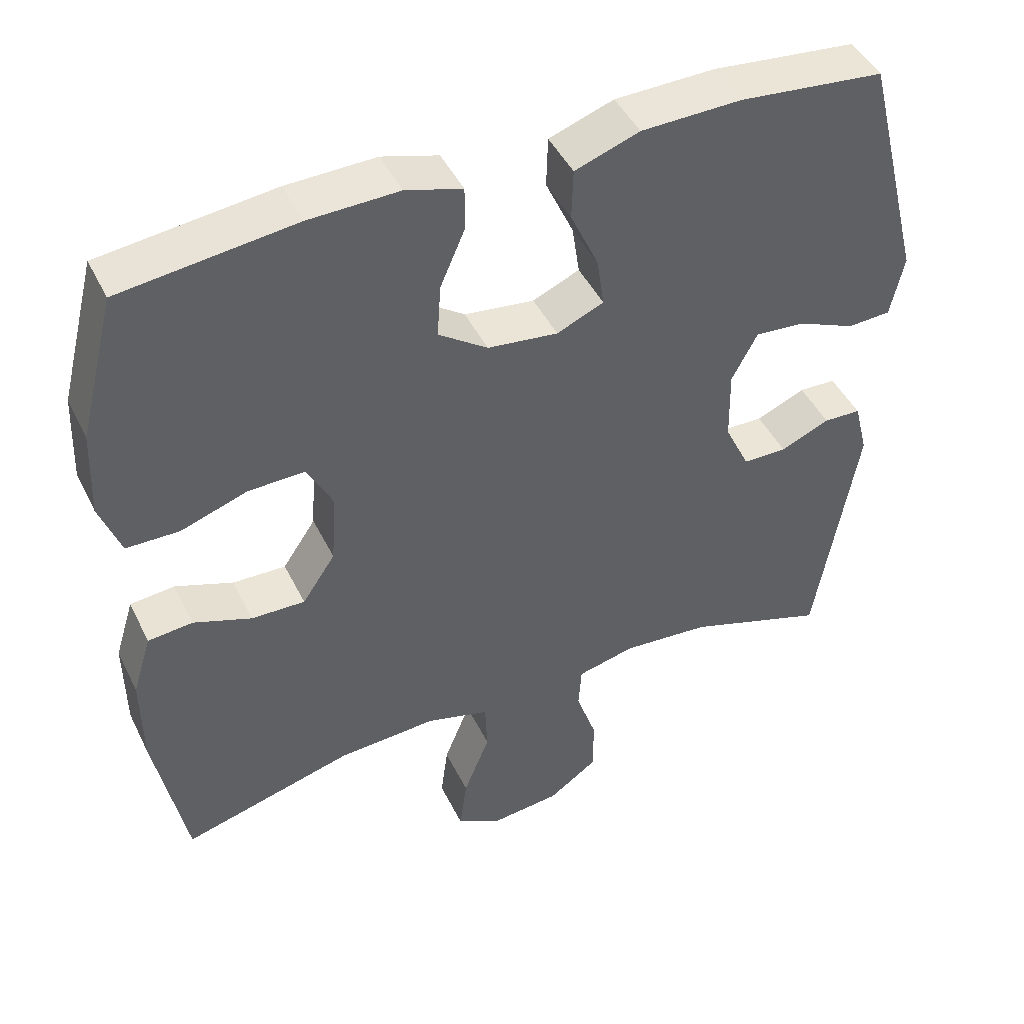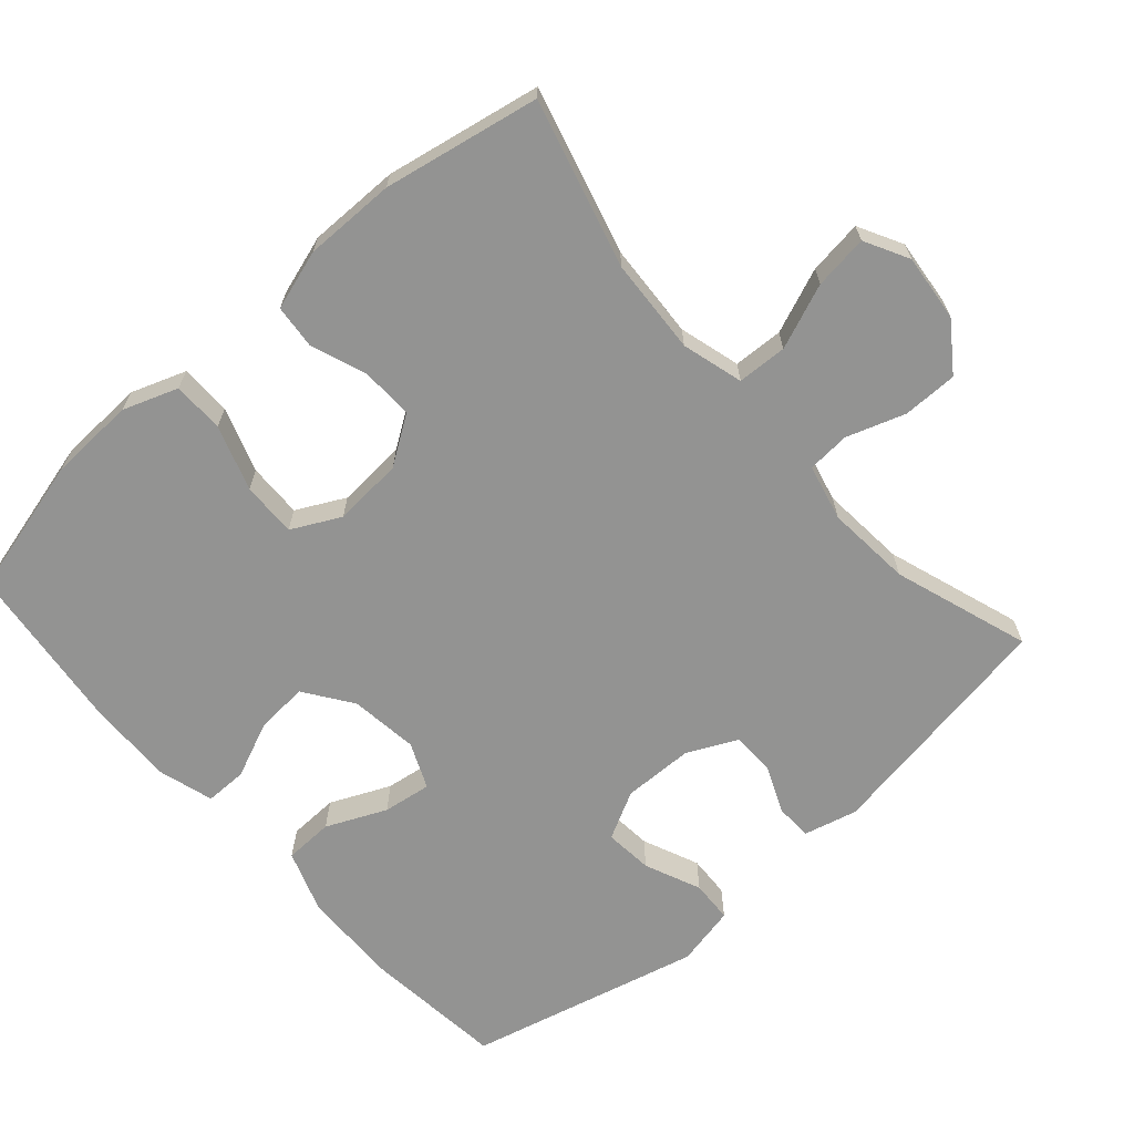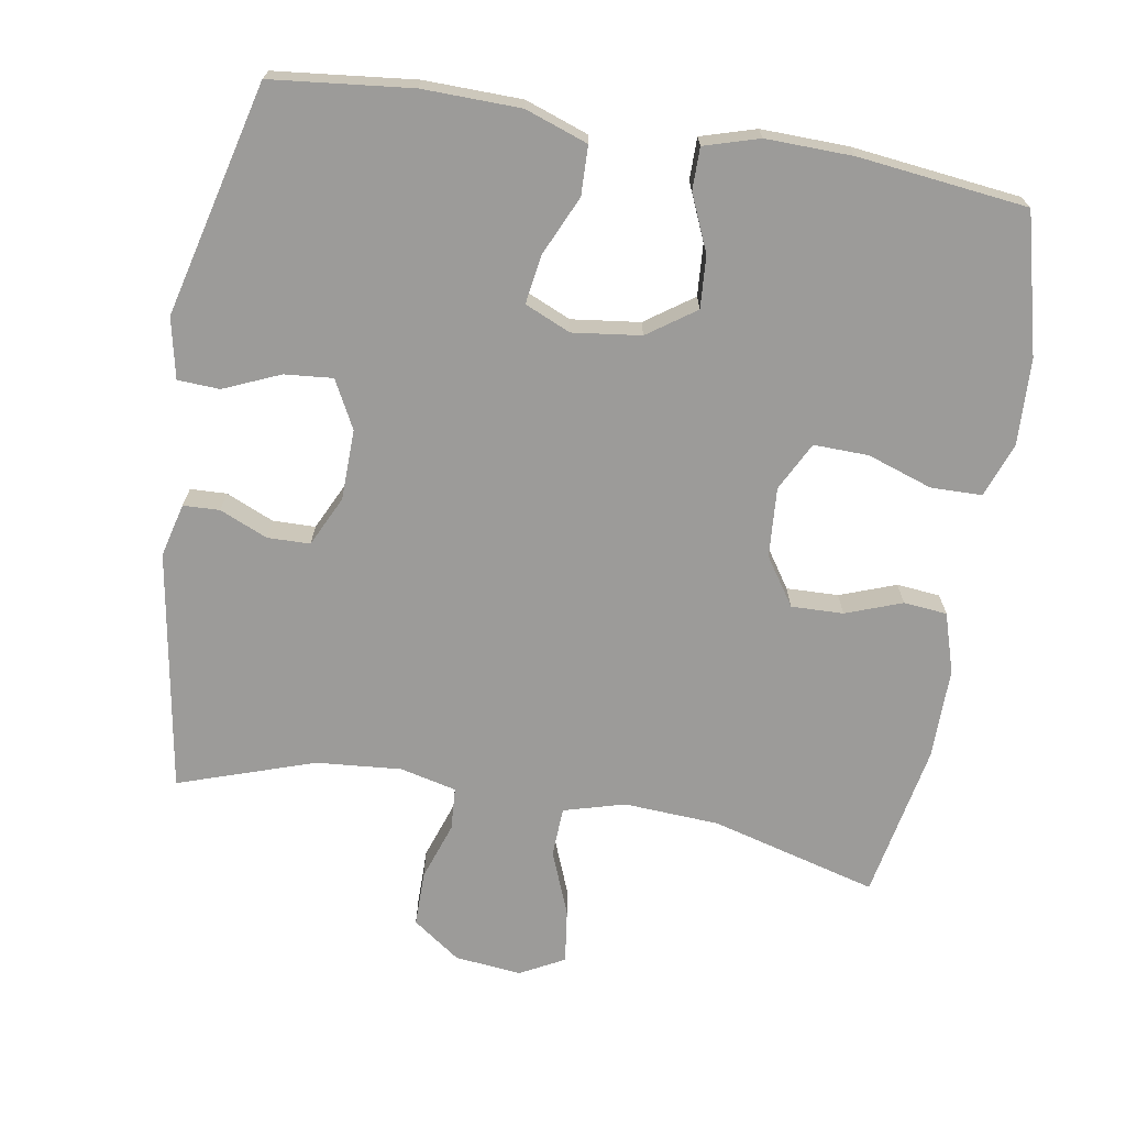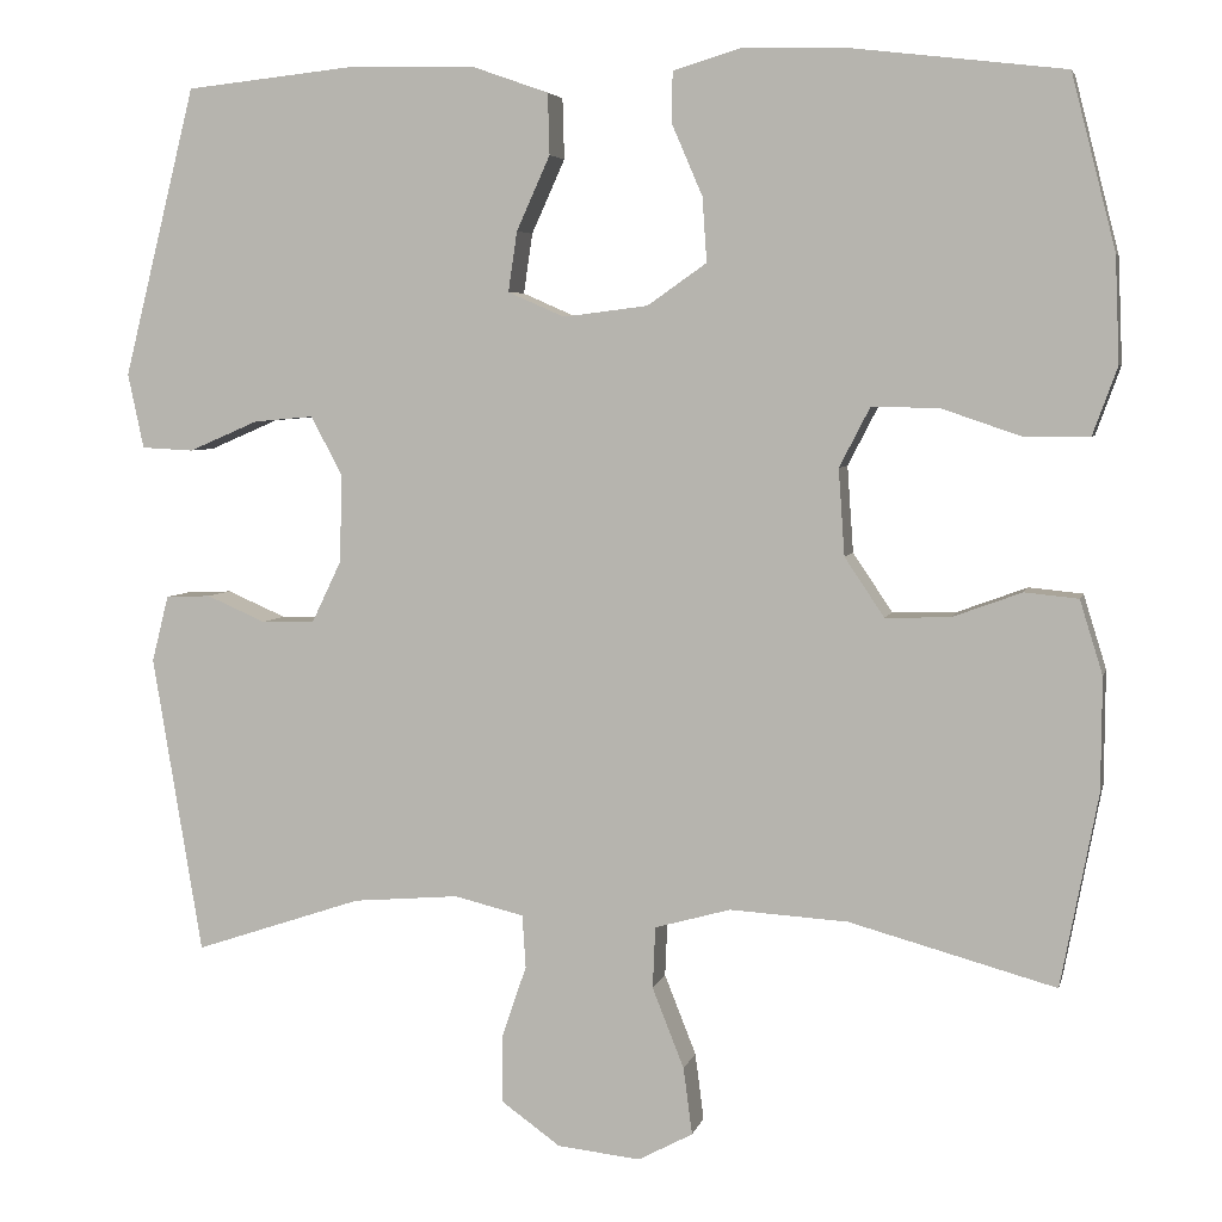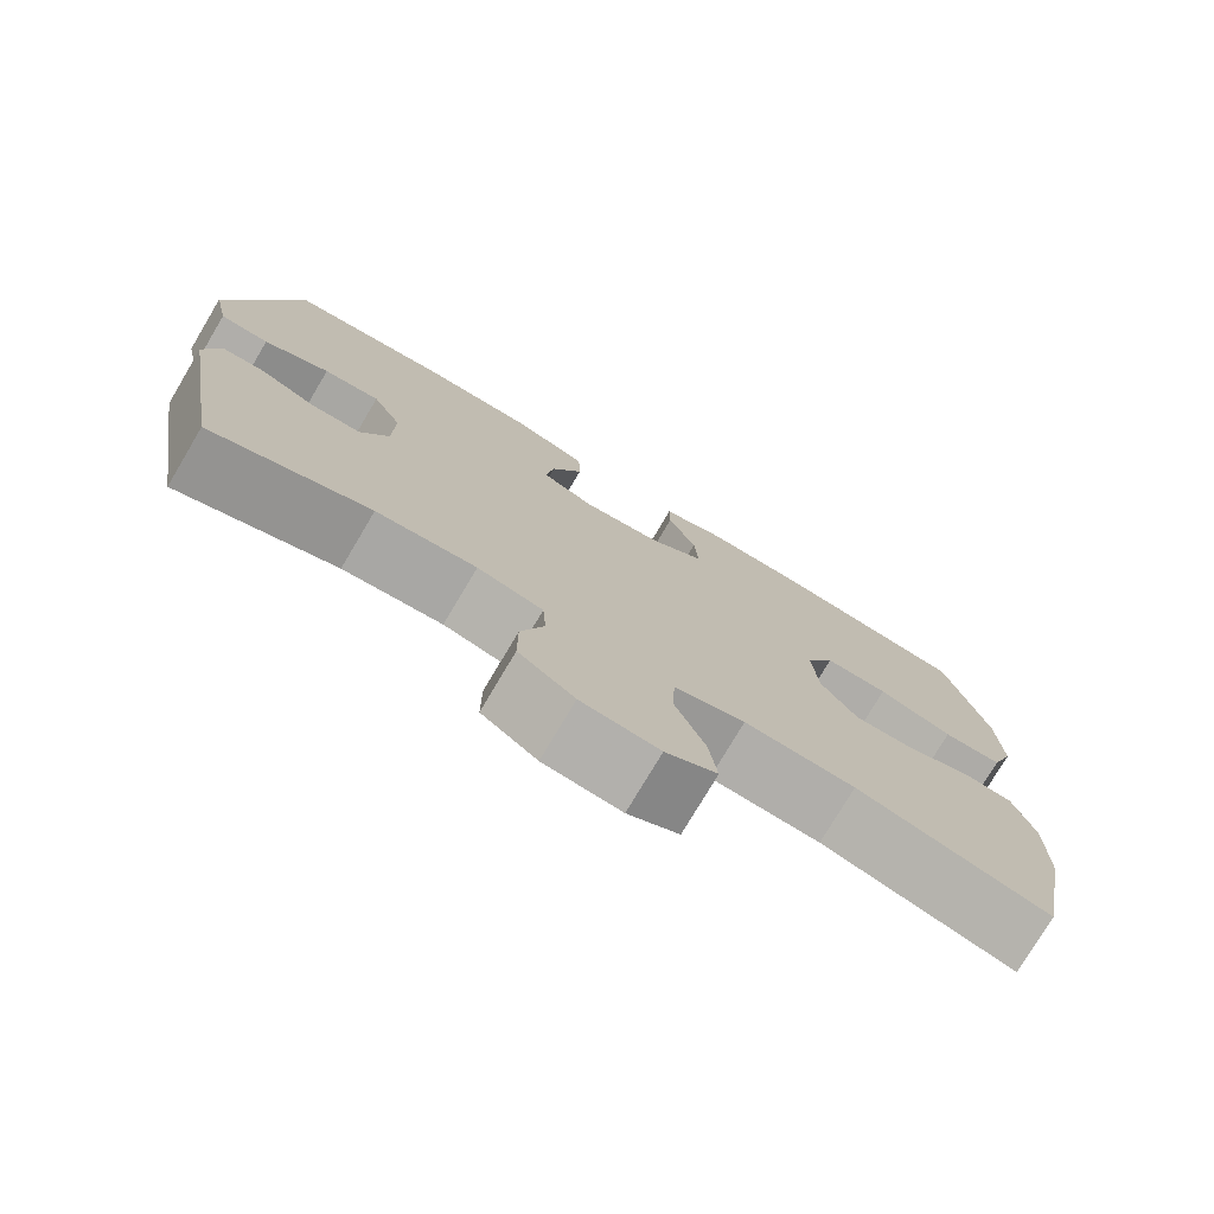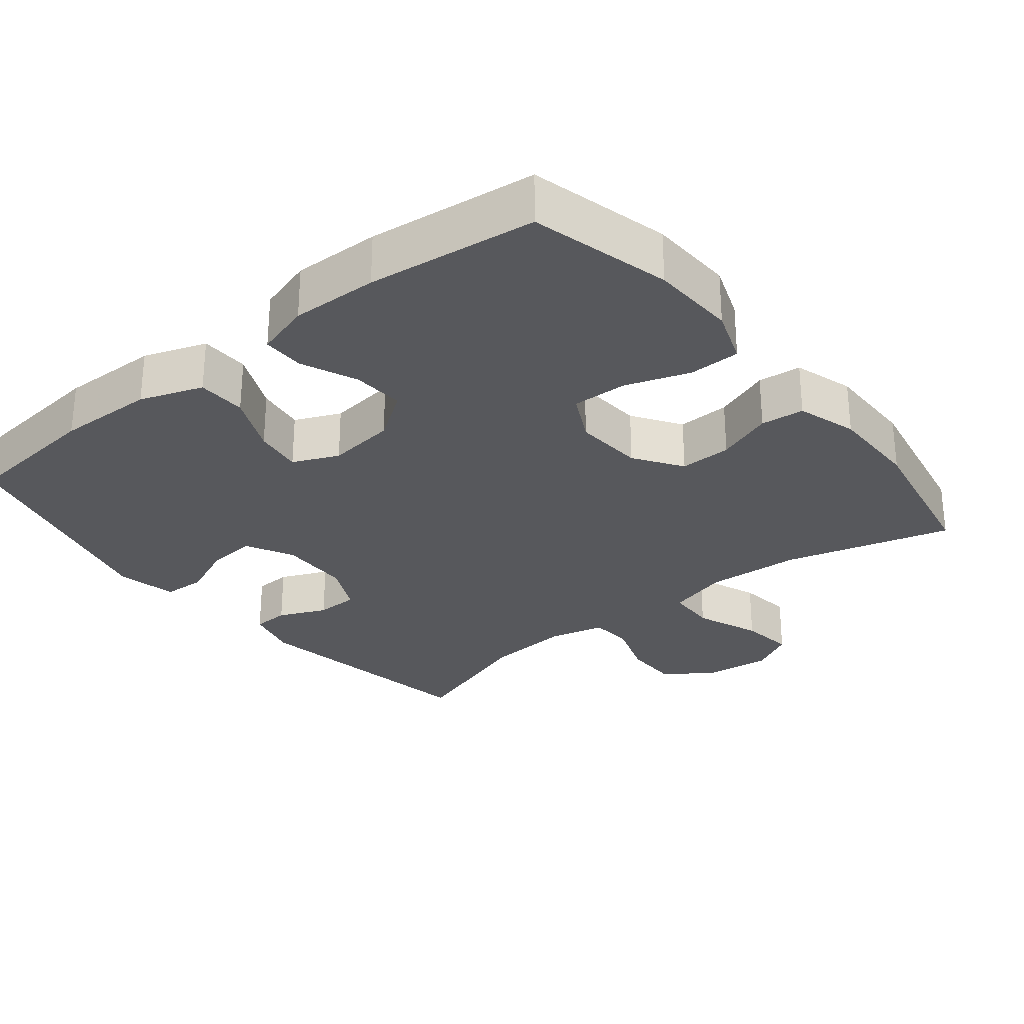
<metadata>
{"format":"obj","ext":"obj","renderer":"f3d","projection":"perspective","resolution":1024,"background":"white","views":[{"elev":45.6,"azim":154.9,"up":"+Z"},{"elev":-66.6,"azim":131.5,"up":"+Y"},{"elev":-69.7,"azim":-9.5,"up":"+Y"},{"elev":5.0,"azim":12.7,"up":"+Z"},{"elev":-76.7,"azim":-30.7,"up":"+Z"},{"elev":-28.6,"azim":38.8,"up":"+Y"}]}
</metadata>
<code>
v -0.5 0.07 -0.5
v -0.556 0.07 -0.161
v -0.537 0.07 -0.086
v -0.486 0.07 -0.084
v -0.419 0.07 -0.113
v -0.359 0.07 -0.112
v -0.325 0.07 -0.041
v -0.323 0.07 0.058
v -0.358 0.07 0.125
v -0.426 0.07 0.119
v -0.505 0.07 0.085
v -0.564 0.07 0.088
v -0.582 0.07 0.173
v -0.5 0.07 0.5
v -0.303 0.07 0.521
v -0.166 0.07 0.518
v -0.078 0.07 0.487
v -0.076 0.07 0.418
v -0.114 0.07 0.334
v -0.124 0.07 0.266
v -0.06 0.07 0.238
v 0.036 0.07 0.25
v 0.103 0.07 0.297
v 0.098 0.07 0.37
v 0.064 0.07 0.449
v 0.064 0.07 0.508
v 0.141 0.07 0.531
v 0.263 0.07 0.528
v 0.5 0.07 0.5
v 0.55 0.07 0.304
v 0.555 0.07 0.184
v 0.527 0.07 0.107
v 0.455 0.07 0.106
v 0.364 0.07 0.137
v 0.287 0.07 0.139
v 0.252 0.07 0.071
v 0.259 0.07 -0.027
v 0.304 0.07 -0.094
v 0.377 0.07 -0.092
v 0.456 0.07 -0.063
v 0.517 0.07 -0.069
v 0.543 0.07 -0.153
v 0.542 0.07 -0.281
v 0.5 0.07 -0.5
v 0.266 0.07 -0.436
v 0.132 0.07 -0.428
v 0.046 0.07 -0.452
v 0.043 0.07 -0.522
v 0.079 0.07 -0.613
v 0.089 0.07 -0.689
v 0.027 0.07 -0.722
v -0.067 0.07 -0.712
v -0.134 0.07 -0.664
v -0.134 0.07 -0.587
v -0.106 0.07 -0.505
v -0.11 0.07 -0.445
v -0.189 0.07 -0.426
v -0.309 0.07 -0.436
v -0.5 0 -0.5
v -0.556 0 -0.161
v -0.537 0 -0.086
v -0.486 0 -0.084
v -0.419 0 -0.113
v -0.359 0 -0.112
v -0.325 0 -0.041
v -0.323 0 0.058
v -0.358 0 0.125
v -0.426 0 0.119
v -0.505 0 0.085
v -0.564 0 0.088
v -0.582 0 0.173
v -0.5 0 0.5
v -0.303 0 0.521
v -0.166 0 0.518
v -0.078 0 0.487
v -0.076 0 0.418
v -0.114 0 0.334
v -0.124 0 0.266
v -0.06 0 0.238
v 0.036 0 0.25
v 0.103 0 0.297
v 0.098 0 0.37
v 0.064 0 0.449
v 0.064 0 0.508
v 0.141 0 0.531
v 0.263 0 0.528
v 0.5 0 0.5
v 0.55 0 0.304
v 0.555 0 0.184
v 0.527 0 0.107
v 0.455 0 0.106
v 0.364 0 0.137
v 0.287 0 0.139
v 0.252 0 0.071
v 0.259 0 -0.027
v 0.304 0 -0.094
v 0.377 0 -0.092
v 0.456 0 -0.063
v 0.517 0 -0.069
v 0.543 0 -0.153
v 0.542 0 -0.281
v 0.5 0 -0.5
v 0.266 0 -0.436
v 0.132 0 -0.428
v 0.046 0 -0.452
v 0.043 0 -0.522
v 0.079 0 -0.613
v 0.089 0 -0.689
v 0.027 0 -0.722
v -0.067 0 -0.712
v -0.134 0 -0.664
v -0.134 0 -0.587
v -0.106 0 -0.505
v -0.11 0 -0.445
v -0.189 0 -0.426
v -0.309 0 -0.436
f 53 54 55
f 52 53 55
f 51 52 55
f 50 51 55
f 49 50 55
f 48 49 55
f 47 48 55 56
f 46 47 56 57
f 43 44 45
f 42 43 45
f 41 42 45
f 40 41 45
f 39 40 45
f 38 39 45 46
f 37 38 46 57
f 32 33 34
f 31 32 34
f 30 31 34
f 29 30 34
f 28 29 34
f 27 28 34
f 26 27 34
f 25 26 34
f 24 25 34
f 23 24 34 35
f 22 23 35 36
f 17 18 19
f 16 17 19
f 15 16 19
f 14 15 19
f 13 14 19
f 12 13 19
f 11 12 19
f 10 11 19
f 9 10 19 20
f 8 9 20 21
f 3 4 5
f 2 3 5
f 1 2 5
f 58 1 5
f 58 5 6
f 37 57 58
f 36 37 58
f 22 36 58
f 21 22 58
f 8 21 58
f 7 8 58
f 6 7 58
f 113 112 111
f 113 111 110
f 113 110 109
f 113 109 108
f 113 108 107
f 113 107 106
f 114 113 106 105
f 115 114 105 104
f 103 102 101
f 103 101 100
f 103 100 99
f 103 99 98
f 103 98 97
f 104 103 97 96
f 115 104 96 95
f 92 91 90
f 92 90 89
f 92 89 88
f 92 88 87
f 92 87 86
f 92 86 85
f 92 85 84
f 92 84 83
f 92 83 82
f 93 92 82 81
f 94 93 81 80
f 77 76 75
f 77 75 74
f 77 74 73
f 77 73 72
f 77 72 71
f 77 71 70
f 77 70 69
f 77 69 68
f 78 77 68 67
f 79 78 67 66
f 63 62 61
f 63 61 60
f 63 60 59
f 63 59 116
f 64 63 116
f 116 115 95
f 116 95 94
f 116 94 80
f 116 80 79
f 116 79 66
f 116 66 65
f 116 65 64
f 1 59 60 2
f 2 60 61 3
f 3 61 62 4
f 4 62 63 5
f 5 63 64 6
f 6 64 65 7
f 7 65 66 8
f 8 66 67 9
f 9 67 68 10
f 10 68 69 11
f 11 69 70 12
f 12 70 71 13
f 13 71 72 14
f 14 72 73 15
f 15 73 74 16
f 16 74 75 17
f 17 75 76 18
f 18 76 77 19
f 19 77 78 20
f 20 78 79 21
f 21 79 80 22
f 22 80 81 23
f 23 81 82 24
f 24 82 83 25
f 25 83 84 26
f 26 84 85 27
f 27 85 86 28
f 28 86 87 29
f 29 87 88 30
f 30 88 89 31
f 31 89 90 32
f 32 90 91 33
f 33 91 92 34
f 34 92 93 35
f 35 93 94 36
f 36 94 95 37
f 37 95 96 38
f 38 96 97 39
f 39 97 98 40
f 40 98 99 41
f 41 99 100 42
f 42 100 101 43
f 43 101 102 44
f 44 102 103 45
f 45 103 104 46
f 46 104 105 47
f 47 105 106 48
f 48 106 107 49
f 49 107 108 50
f 50 108 109 51
f 51 109 110 52
f 52 110 111 53
f 53 111 112 54
f 54 112 113 55
f 55 113 114 56
f 56 114 115 57
f 57 115 116 58
f 58 116 59 1

</code>
